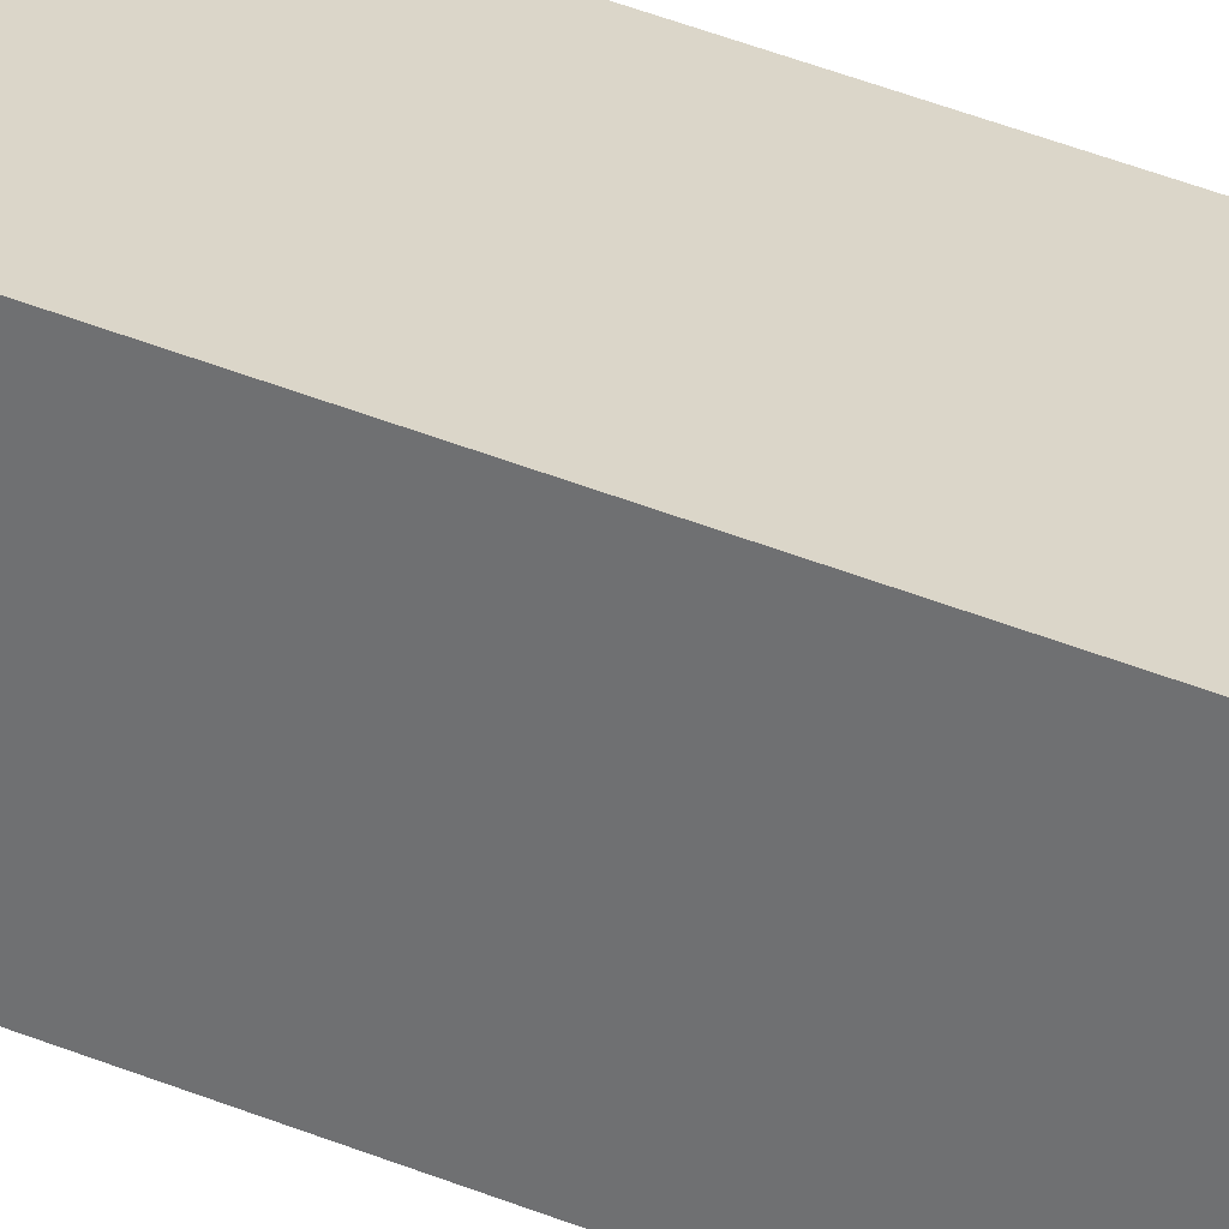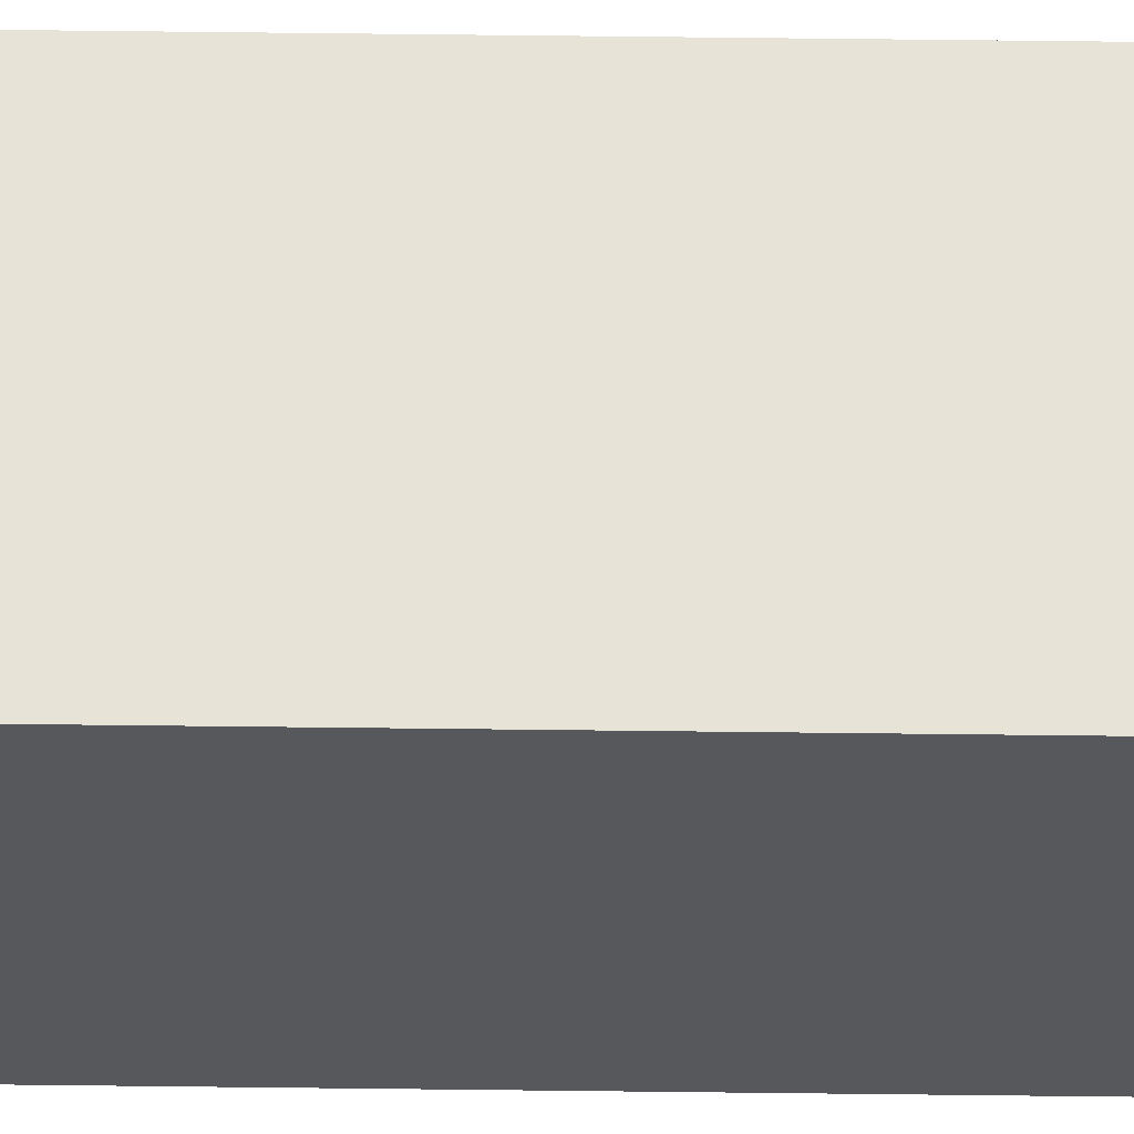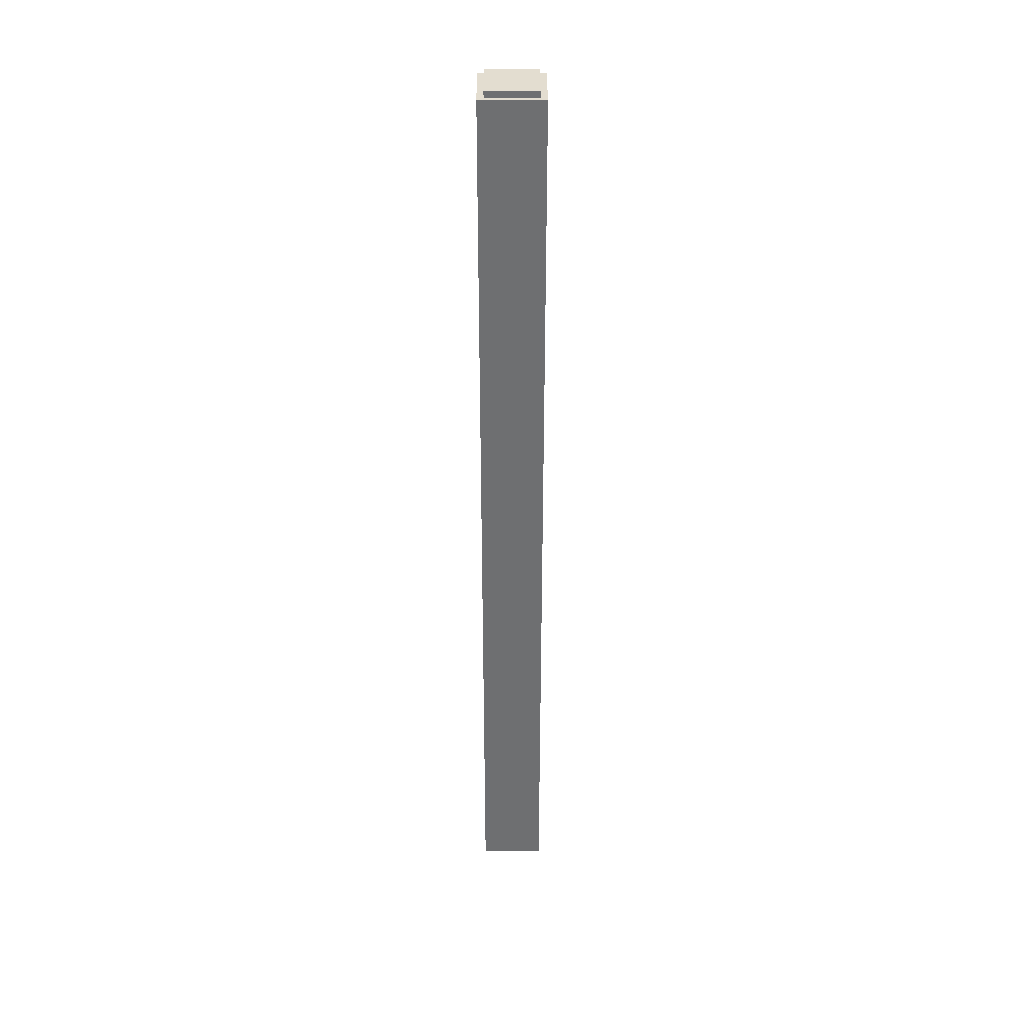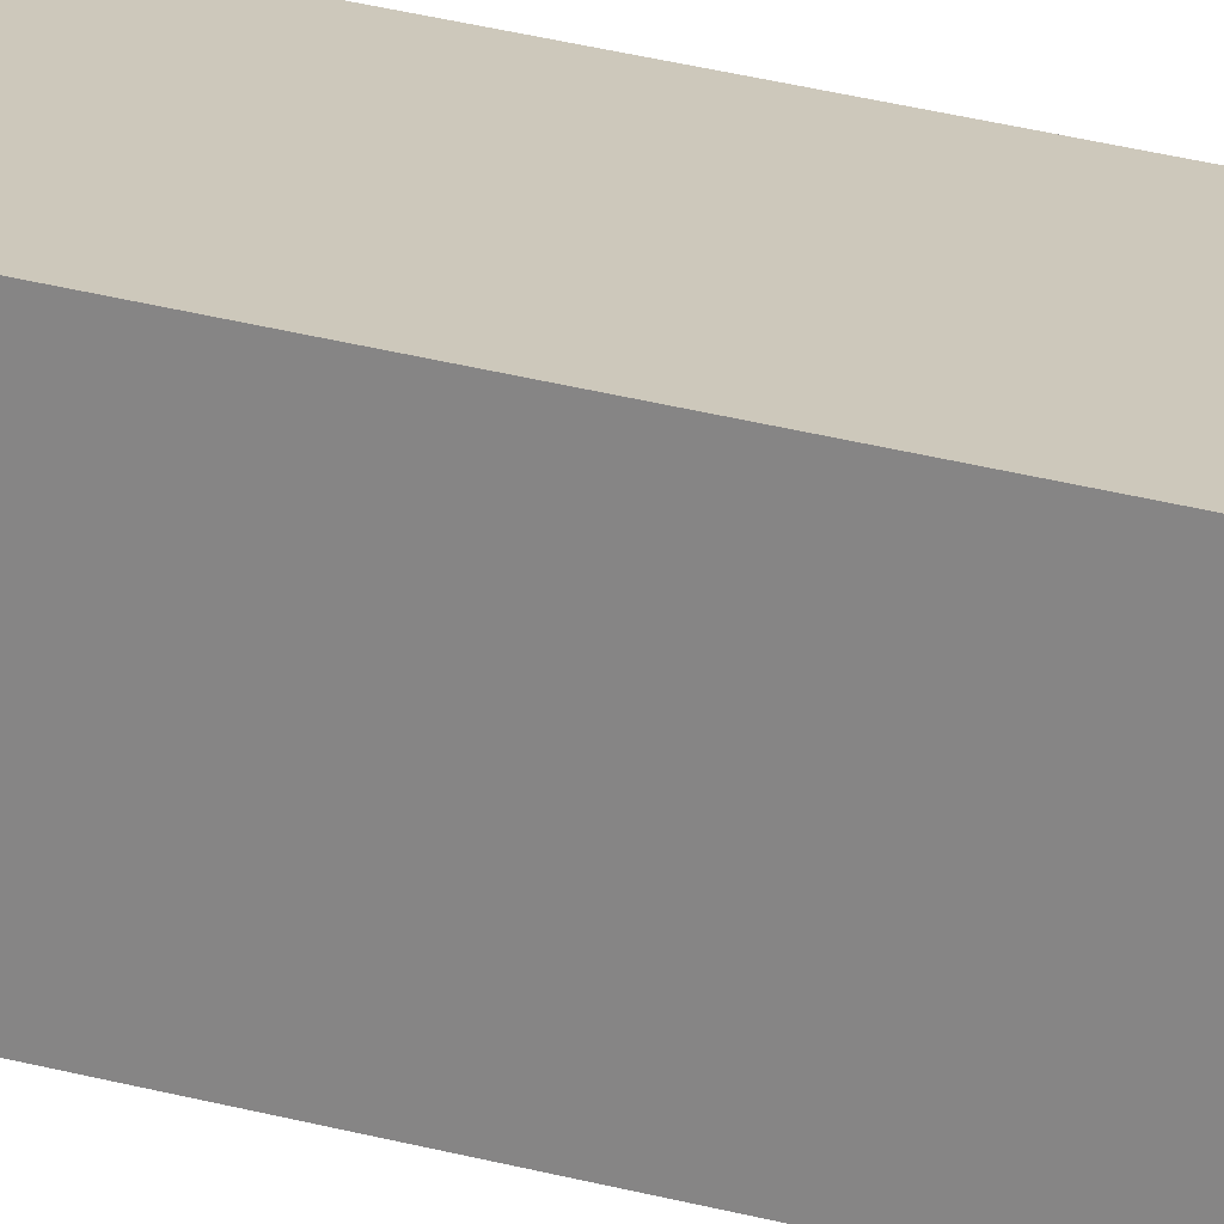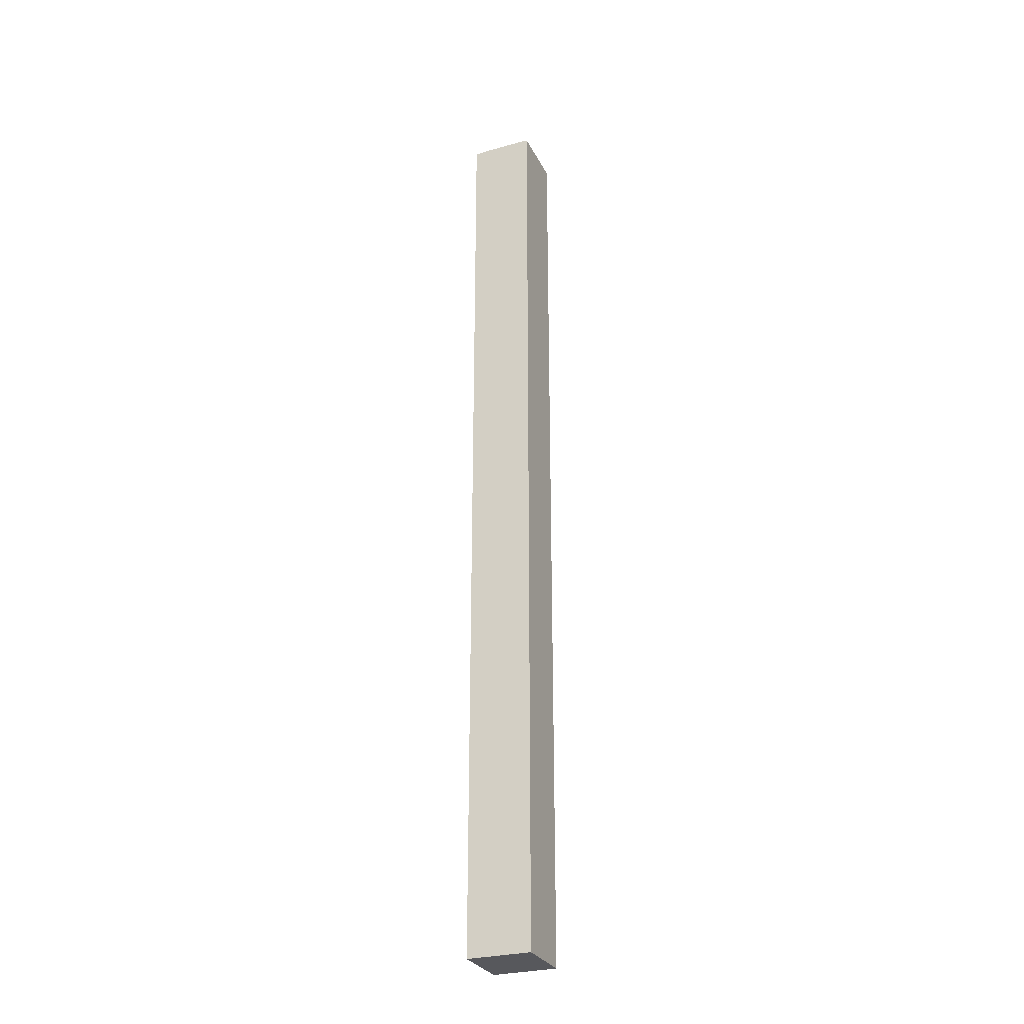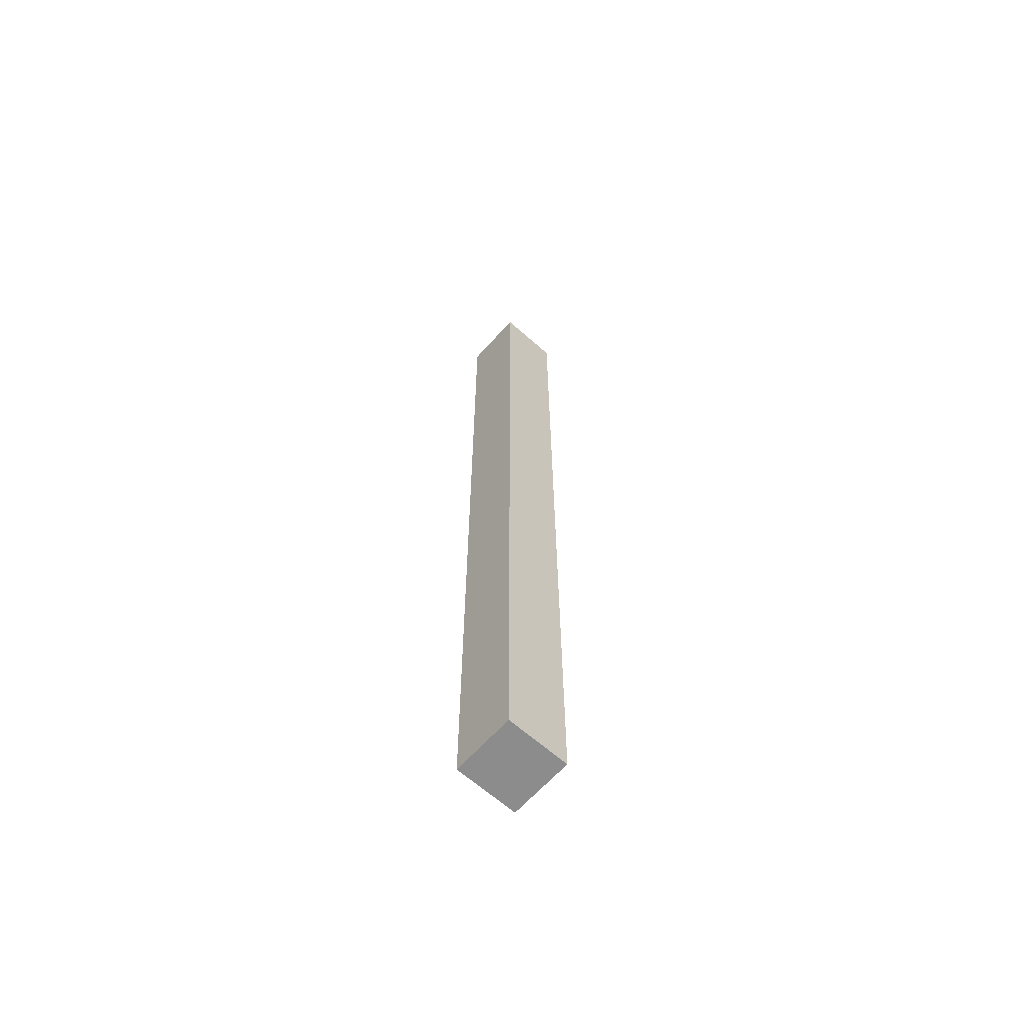
<metadata>
{"format":"obj","ext":"obj","renderer":"f3d","projection":"perspective","resolution":1024,"background":"white","views":[{"elev":29.7,"azim":123.7,"up":"+Z"},{"elev":61.8,"azim":90.7,"up":"+Z"},{"elev":35.5,"azim":-0.3,"up":"+Y"},{"elev":21.9,"azim":-61.9,"up":"+Z"},{"elev":-28.7,"azim":-157.5,"up":"+Y"},{"elev":-64.3,"azim":-131.8,"up":"+Y"}]}
</metadata>
<code>
v -0.5 -15 0.5
v 0.5 -15 0.5
v -0.5 -0.1 0.5
v 0.5 -0.1 0.5
v -0.5 -0.1 -0.5
v 0.5 -0.1 -0.5
v -0.5 -15 -0.5
v 0.5 -15 -0.5
v -0.4 -0.1 0.4
v 0.4 -0.1 0.4
v 0.4 -0.1 -0.4
v -0.4 -0.1 -0.4
v -0.4 0 0.4
v 0.4  0 0.4
v 0.4  0 -0.4
v -0.4 0 -0.4
g pCube1
f 1 2 4 3
f 5 6 8 7
f 2 8 6 4
f 7 1 3 5
f 7 8 2 1
f 3 4 10 9
f 4 6 11 10
f 6 5 12 11
f 5 3 9 12
f 13 14 15 16
f 10 11 15 14
f 11 12 16 15
f 9 10 14 13
f 12 9 13 16

</code>
